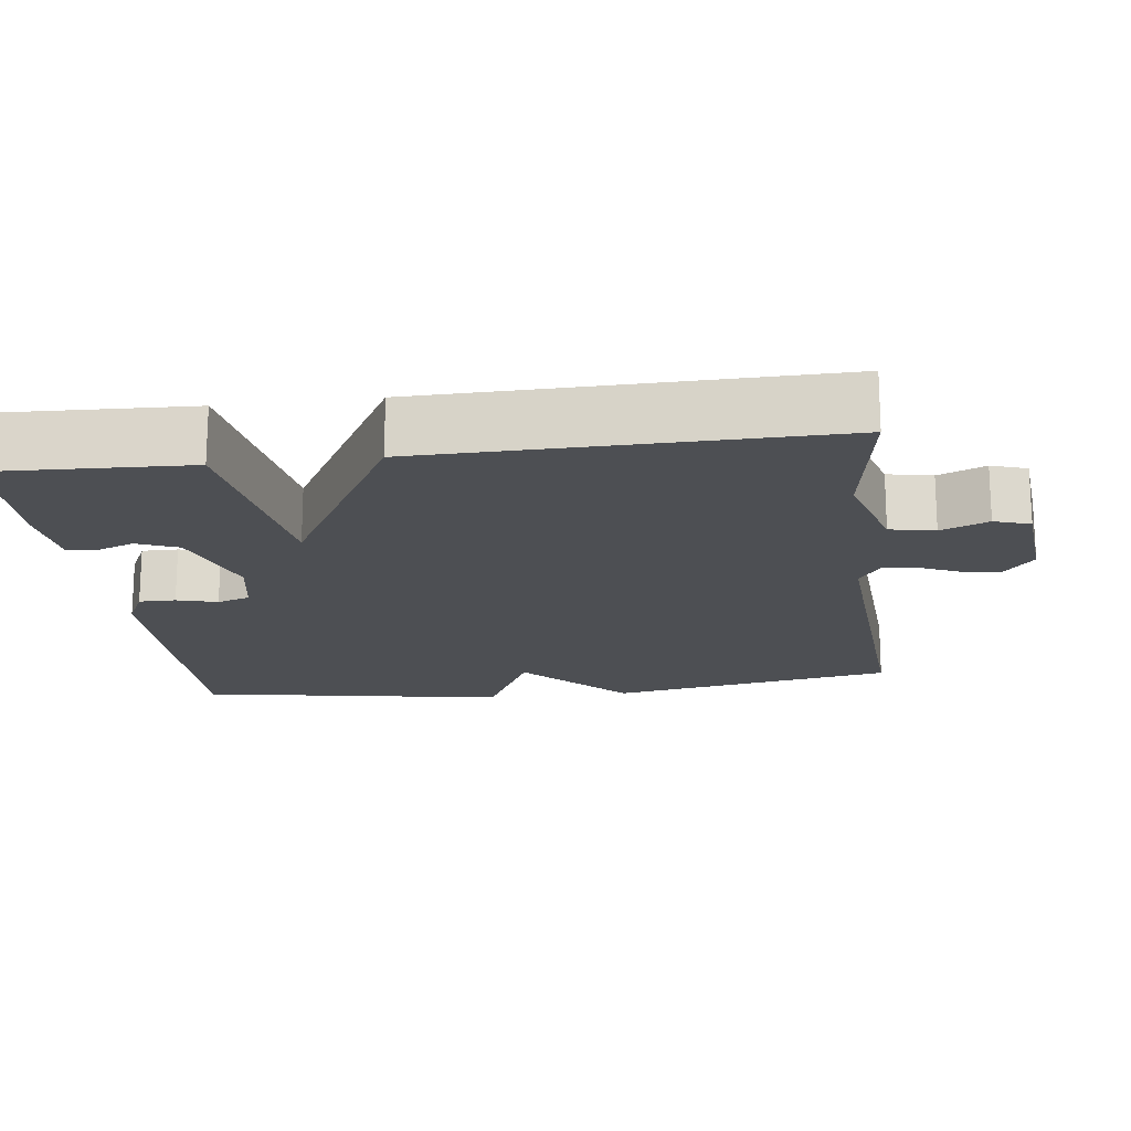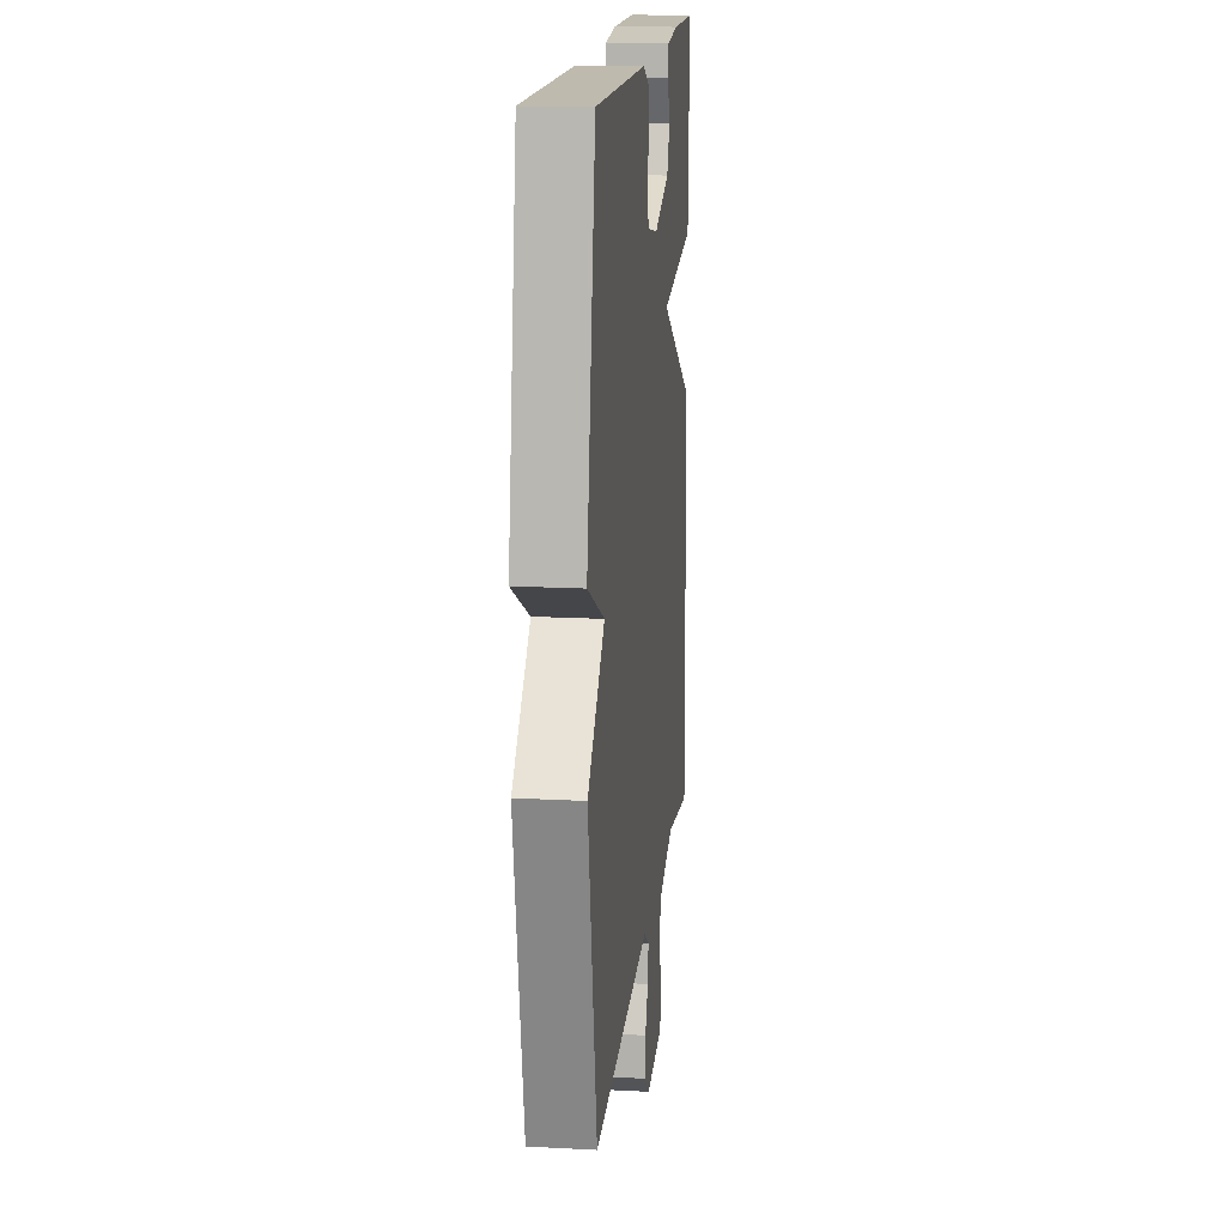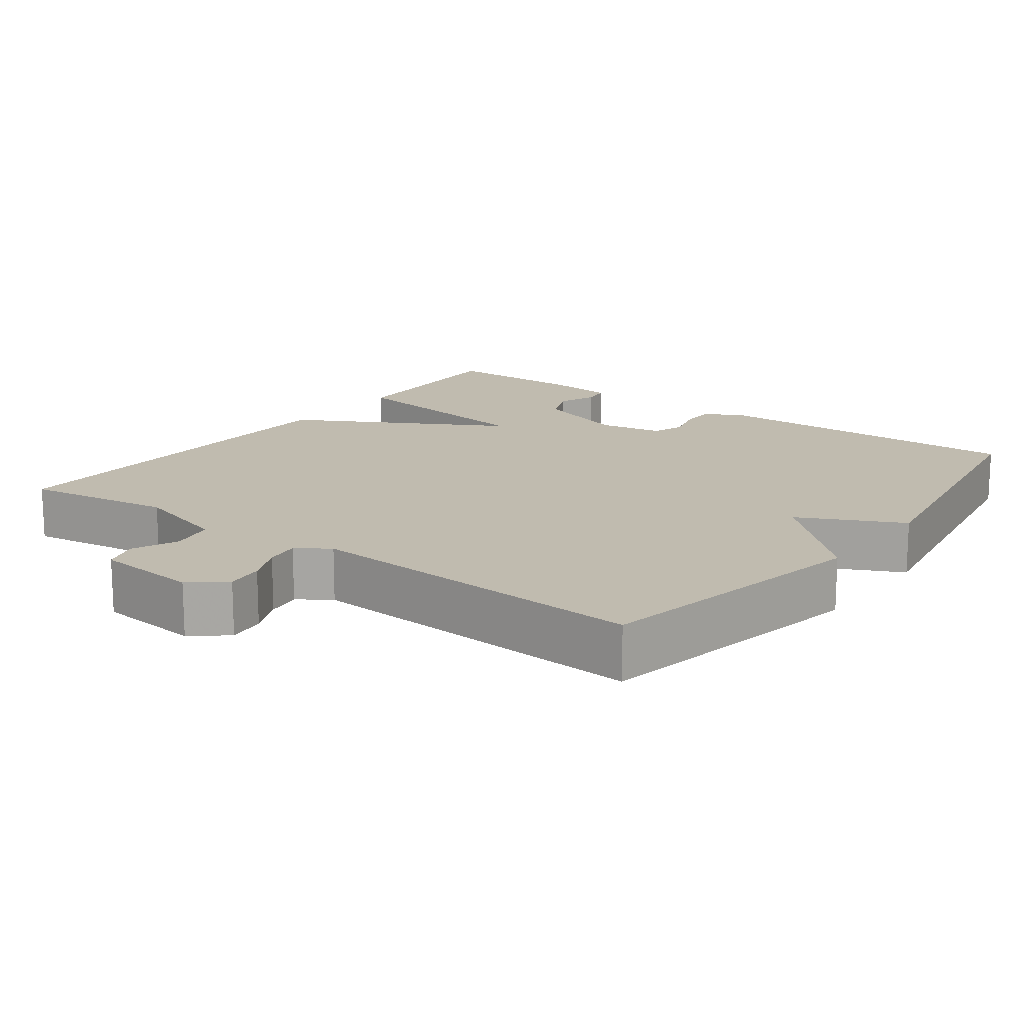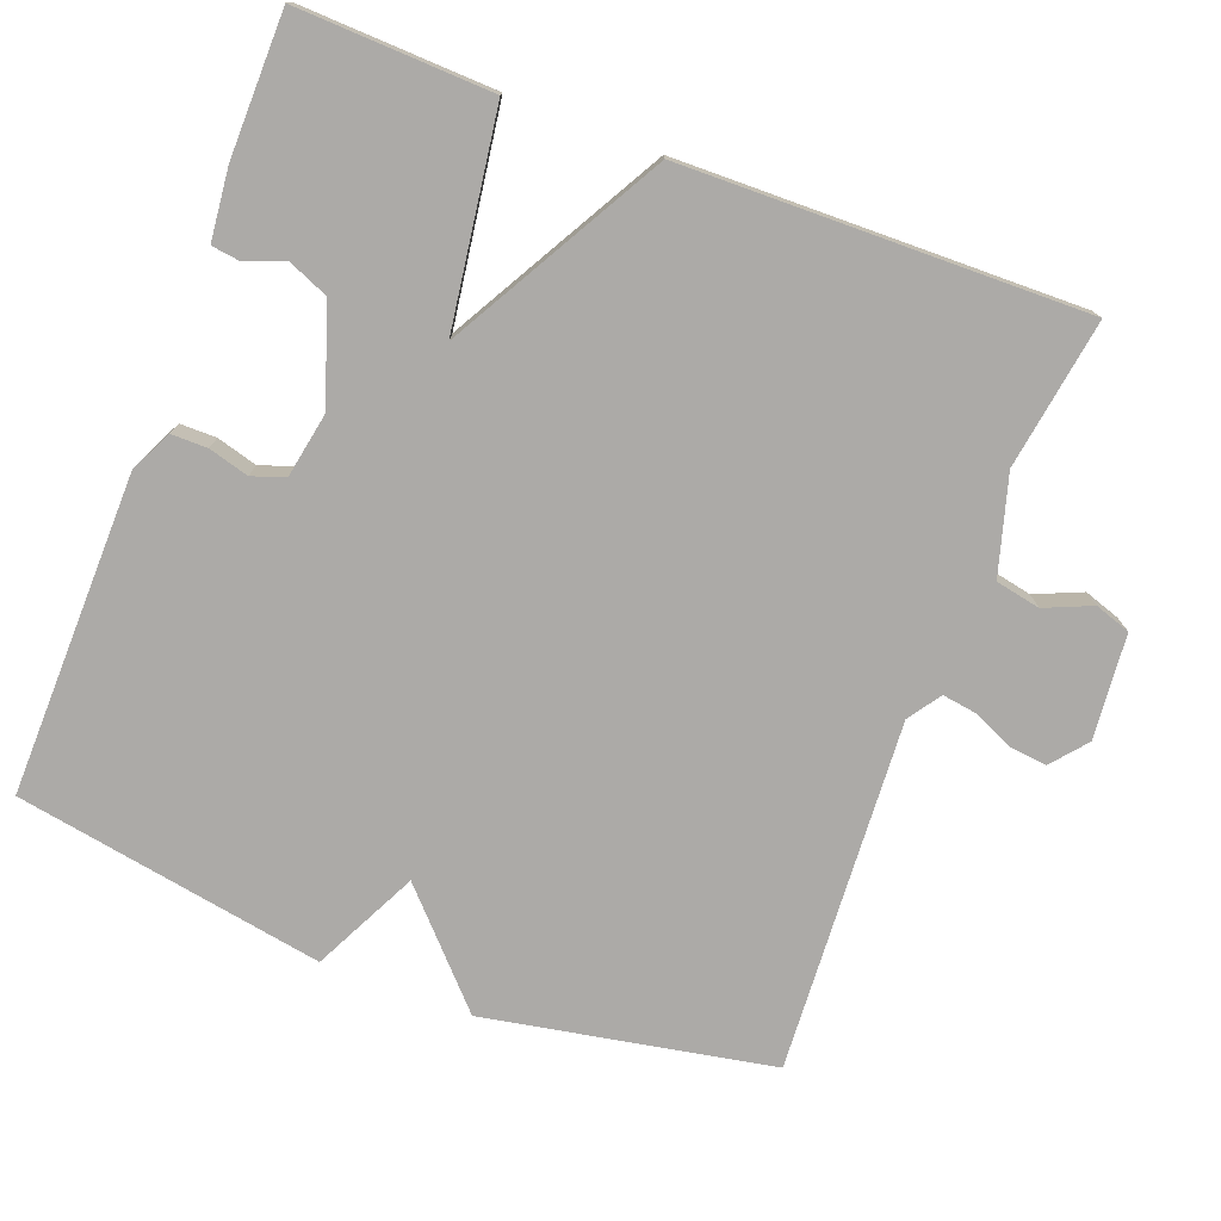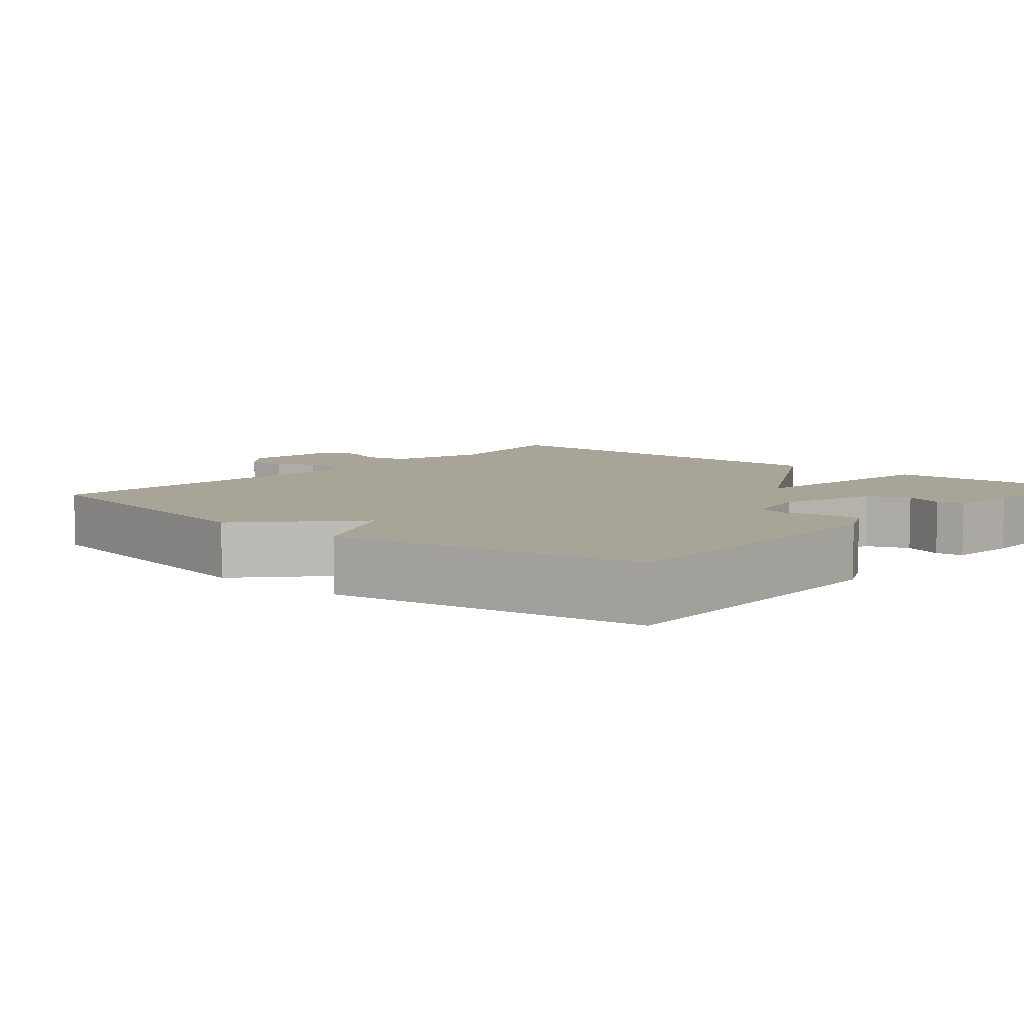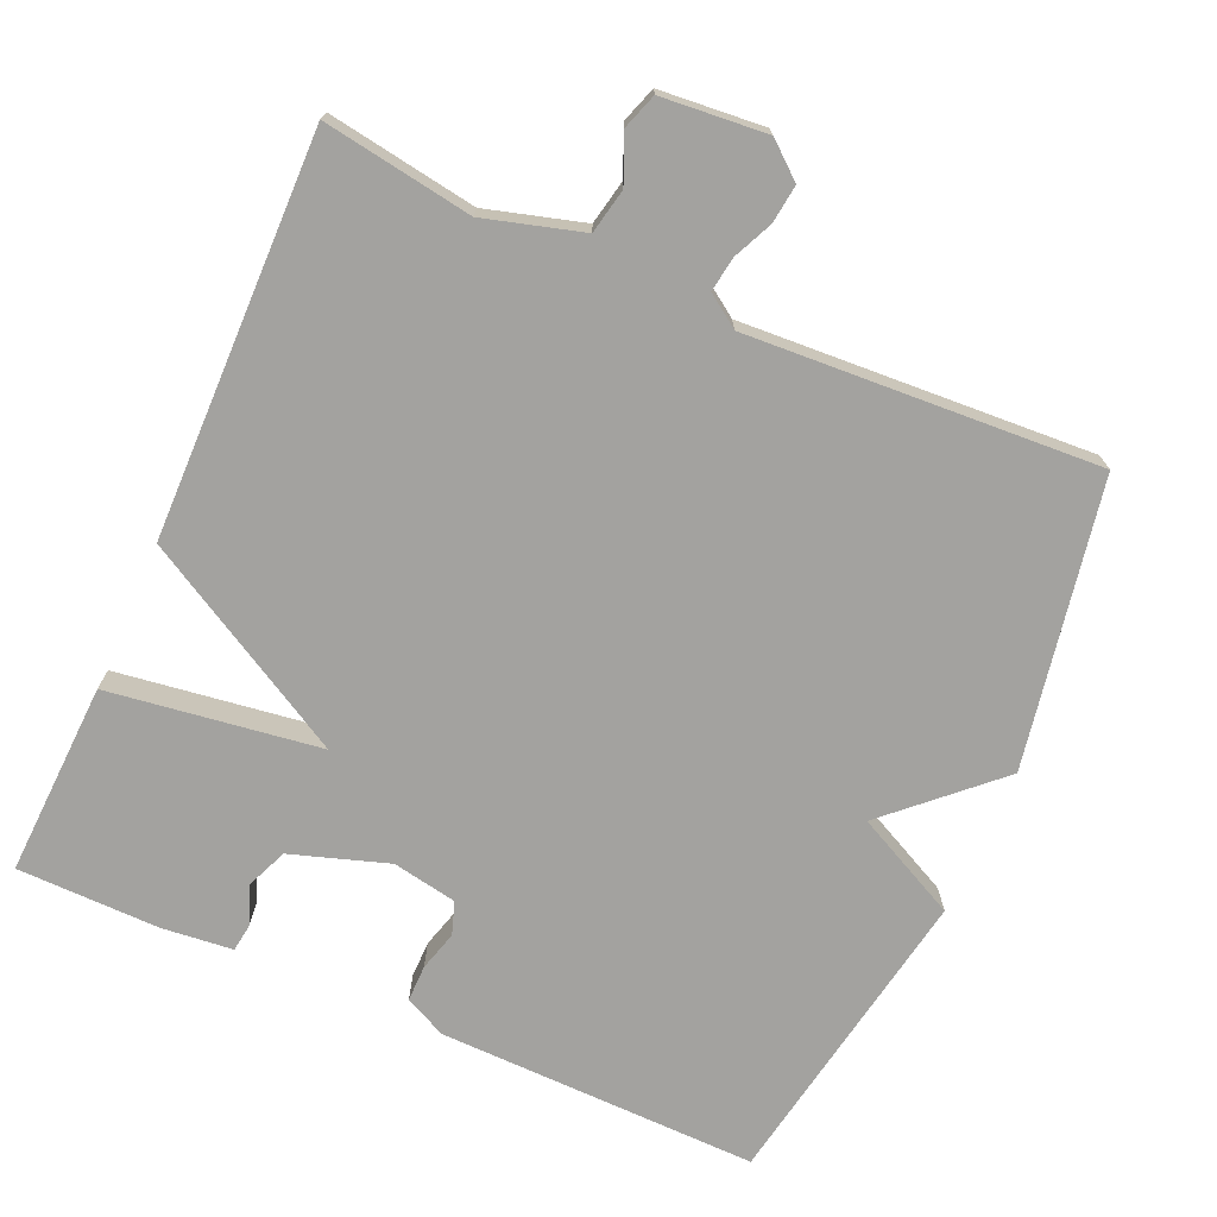
<metadata>
{"format":"obj","ext":"obj","renderer":"f3d","projection":"perspective","resolution":1024,"background":"white","views":[{"elev":-17.5,"azim":97.2,"up":"+Y"},{"elev":16.3,"azim":-83.8,"up":"+Z"},{"elev":15.9,"azim":-143.2,"up":"+Y"},{"elev":-76.1,"azim":69.2,"up":"+Y"},{"elev":7.0,"azim":-49.4,"up":"+Y"},{"elev":-72.5,"azim":156.0,"up":"+Y"}]}
</metadata>
<code>
v -0.5 0.07 0.5
v -0.068 0.07 0.494
v -0.012 0.07 0.467
v -0.012 0.07 0.418
v -0.027 0.07 0.364
v -0.012 0.07 0.32
v 0.075 0.07 0.304
v 0.205 0.07 0.347
v 0.228 0.07 0.402
v 0.208 0.07 0.455
v 0.213 0.07 0.492
v 0.308 0.07 0.502
v 0.5 0.07 0.5
v 0.49 0.07 0.239
v 0.206 0.07 0.198
v 0.49 0.07 0.039
v 0.5 0.07 -0.5
v 0.299 0.07 -0.469
v 0.168 0.07 -0.507
v 0.156 0.07 -0.567
v 0.183 0.07 -0.63
v 0.167 0.07 -0.678
v 0.026 0.07 -0.691
v -0.021 0.07 -0.652
v -0.015 0.07 -0.601
v 0.009 0.07 -0.548
v 0.016 0.07 -0.501
v -0.028 0.07 -0.471
v -0.5 0.07 -0.5
v -0.572 0.07 -0.115
v -0.432 0.07 0.016
v -0.572 0.07 0.085
v -0.5 0 0.5
v -0.068 0 0.494
v -0.012 0 0.467
v -0.012 0 0.418
v -0.027 0 0.364
v -0.012 0 0.32
v 0.075 0 0.304
v 0.205 0 0.347
v 0.228 0 0.402
v 0.208 0 0.455
v 0.213 0 0.492
v 0.308 0 0.502
v 0.5 0 0.5
v 0.49 0 0.239
v 0.206 0 0.198
v 0.49 0 0.039
v 0.5 0 -0.5
v 0.299 0 -0.469
v 0.168 0 -0.507
v 0.156 0 -0.567
v 0.183 0 -0.63
v 0.167 0 -0.678
v 0.026 0 -0.691
v -0.021 0 -0.652
v -0.015 0 -0.601
v 0.009 0 -0.548
v 0.016 0 -0.501
v -0.028 0 -0.471
v -0.5 0 -0.5
v -0.572 0 -0.115
v -0.432 0 0.016
v -0.572 0 0.085
f 3 4 5
f 2 3 5
f 1 2 5
f 32 1 5
f 31 32 5
f 31 5 6
f 30 31 6
f 29 30 6
f 28 29 6
f 27 28 6 7
f 24 25 26
f 23 24 26
f 22 23 26
f 21 22 26
f 20 21 26
f 19 20 26 27
f 18 19 27 7
f 15 16 17 18
f 12 13 14 15
f 9 10 11 12
f 8 9 12 15
f 7 8 15
f 7 15 18
f 37 36 35
f 37 35 34
f 37 34 33
f 37 33 64
f 37 64 63
f 38 37 63
f 38 63 62
f 38 62 61
f 38 61 60
f 39 38 60 59
f 58 57 56
f 58 56 55
f 58 55 54
f 58 54 53
f 58 53 52
f 59 58 52 51
f 39 59 51 50
f 50 49 48 47
f 47 46 45 44
f 44 43 42 41
f 47 44 41 40
f 47 40 39
f 50 47 39
f 1 33 34 2
f 2 34 35 3
f 3 35 36 4
f 4 36 37 5
f 5 37 38 6
f 6 38 39 7
f 7 39 40 8
f 8 40 41 9
f 9 41 42 10
f 10 42 43 11
f 11 43 44 12
f 12 44 45 13
f 13 45 46 14
f 14 46 47 15
f 15 47 48 16
f 16 48 49 17
f 17 49 50 18
f 18 50 51 19
f 19 51 52 20
f 20 52 53 21
f 21 53 54 22
f 22 54 55 23
f 23 55 56 24
f 24 56 57 25
f 25 57 58 26
f 26 58 59 27
f 27 59 60 28
f 28 60 61 29
f 29 61 62 30
f 30 62 63 31
f 31 63 64 32
f 32 64 33 1

</code>
